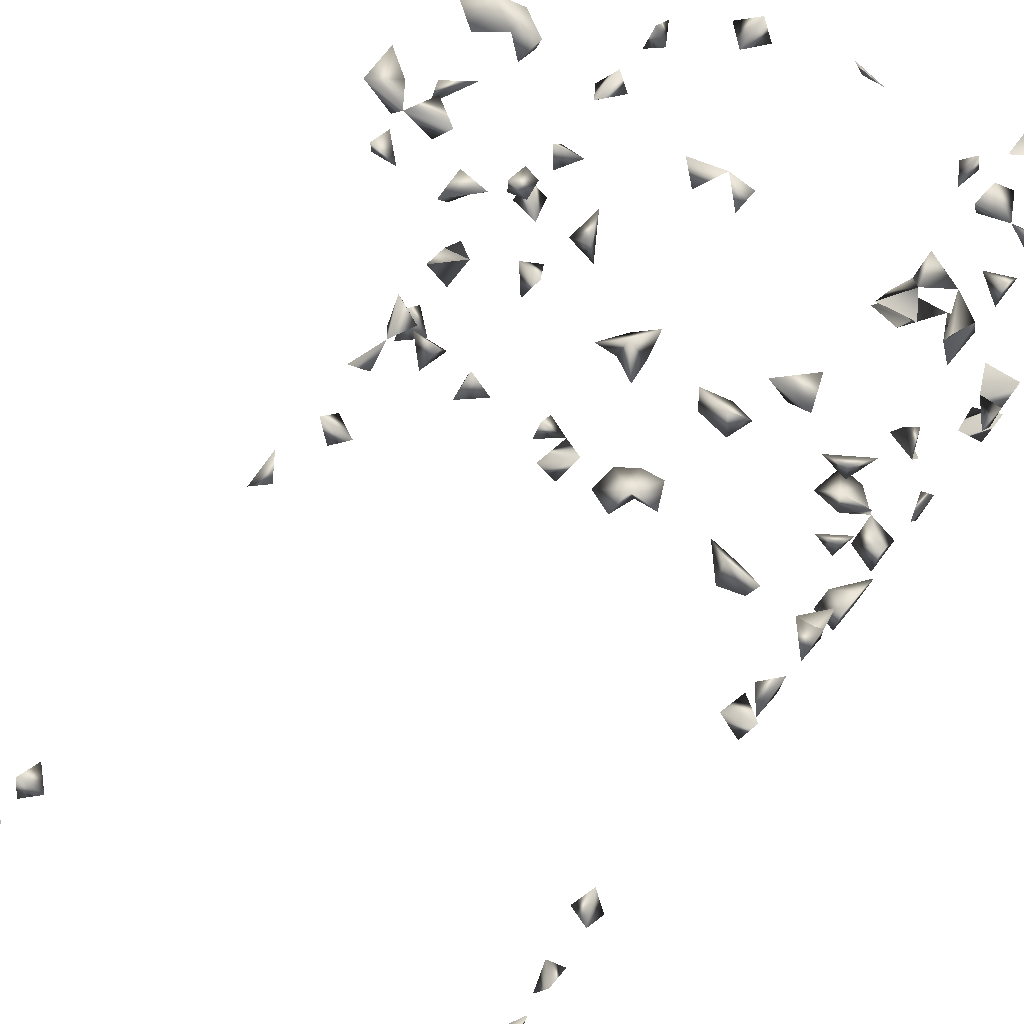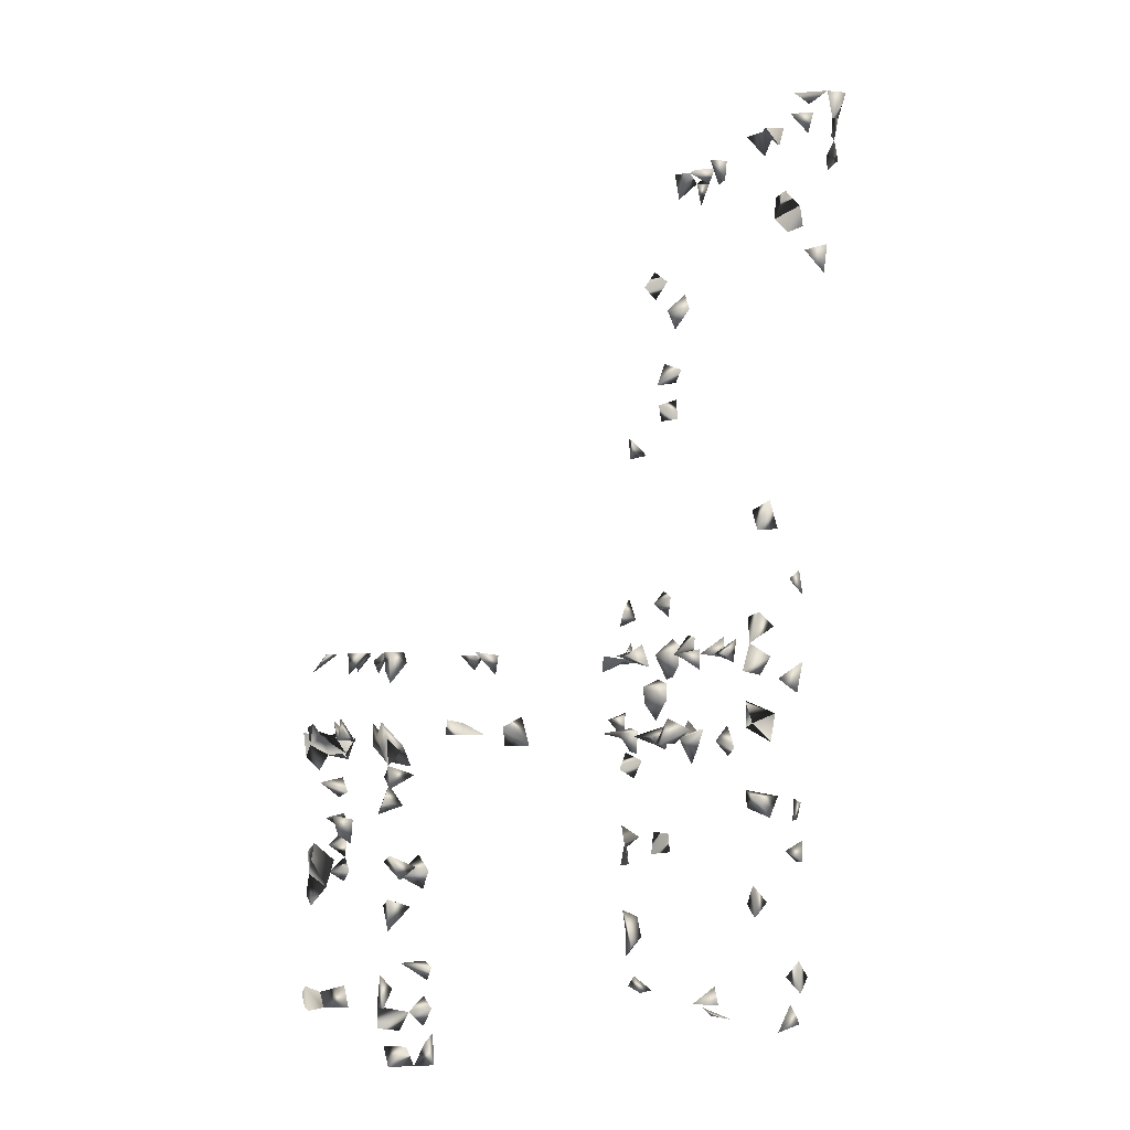
<metadata>
{"format":"obj","ext":"obj","renderer":"f3d","projection":"perspective","resolution":1024,"background":"white","views":[{"elev":70.2,"azim":-141.7,"up":"+Z"},{"elev":-3.0,"azim":70.7,"up":"+Y"}]}
</metadata>
<code>
v 0.3187 0.9076 -0.2732
v 0.2977 0.9043 -0.1868
v -0.2897 0.9018 -0.2755
v -0.3175 0.8931 -0.2677
v -0.2501 0.9079 -0.2764
v 0.1875 0.9081 -0.2764
v 0.02011 0.907 -0.2763
v 0.3187 -0.05237 -0.1272
v 0.317 -0.06013 -0.1864
v -0.2959 0.9082 -0.2433
v -0.3174 0.9082 -0.2207
v -0.1827 0.9082 -0.2732
v -0.2202 0.9082 -0.2728
v -0.2903 0.4174 -0.2128
v -0.3175 0.4147 -0.1901
v 0.2765 0.9082 -0.2627
v 0.3039 -0.5835 -0.198
v 0.3137 0.646 -0.2381
v 0.277 0.8417 -0.2661
v 0.3187 -0.3909 -0.1818
v 0.3187 -0.2938 -0.1805
v 0.3071 -0.3581 -0.1877
v 0.3187 -0.3232 -0.1653
v -0.2939 0.5158 -0.2229
v -0.3162 0.6316 -0.2362
v -0.3174 0.6692 -0.2412
v -0.3167 0.4923 -0.2204
v -0.2936 0.8436 -0.2664
v -0.2655 0.9082 -0.243
v -0.2152 0.8687 -0.2703
v 0.165 0.9082 -0.2426
v 0.2826 0.9082 -0.2285
v 0.3187 0.8816 -0.2044
v -0.3175 0.7098 -0.1769
v -0.3029 0.457 -0.2166
v -0.004027 0.8749 -0.2713
v -0.008377 0.9082 -0.2361
v -0.3175 0.3459 -0.1585
v -0.2412 -0.3445 0.4448
v 0.2648 -0.04641 0.5162
v 0.3172 -0.04843 0.5206
v 0.3168 0.7302 -0.1601
v -0.2413 -0.4967 0.5206
v -0.03431 -0.1943 0.5206
v -0.2412 -0.4146 0.5204
v -0.2867 -0.6863 0.4863
v -0.2846 -0.6461 0.5206
v -0.2896 -0.6833 0.5206
v -0.2579 -0.6863 0.5203
v 0.3187 -0.1127 -0.1749
v 0.3182 0.7888 -0.2578
v 0.2272 -0.04642 0.4985
v 0.2458 -0.08109 0.5206
v 0.2952 0.8691 -0.2703
v 0.3187 0.8233 -0.2507
v 0.07938 -0.6863 -0.1591
v -0.3175 -0.1308 -0.1857
v 0.3187 -0.6079 -0.1781
v 0.3187 -0.5541 -0.1752
v 0.3104 -0.6863 0.4784
v 0.3187 -0.6858 0.448
v 0.3187 -0.6552 0.4927
v 0.3163 -0.6848 0.5206
v 0.02575 -0.04641 0.5185
v -0.2838 0.6349 -0.2366
v -0.2671 0.8821 -0.2724
v -0.3175 0.5287 -0.1968
v -0.316 0.3779 -0.1205
v -0.3175 0.4854 -0.1817
v -0.3175 0.4462 -0.185
v 0.05668 0.8798 -0.272
v 0.2108 -0.06054 0.5206
v 0.3187 0.2075 -0.1271
v 0.3187 -0.6489 0.462
v -0.2812 -0.6863 -0.152
v -0.3175 -0.6623 0.4861
v -0.3175 -0.6639 0.52
v -0.3175 -0.1911 0.1813
v -0.1853 0.871 -0.2707
v 0.3187 -0.08858 -0.1407
v 0.2877 -0.08793 -0.1862
v 0.2834 -0.07343 0.5206
v 0.3182 -0.0957 0.5206
v 0.3187 -0.06386 0.4942
v 0.3187 0.8605 -0.2477
v 0.2045 -0.6727 -0.2038
v -0.07475 -0.6863 -0.2013
v 0.2286 -0.6863 -0.1794
v -0.3175 -0.172 -0.177
v -0.3095 0.08081 -0.1907
v 0.311 0.05238 -0.1898
v 0.1572 -0.04679 -0.09601
v 0.3187 -0.5795 -0.152
v 0.2511 -0.6362 0.5206
v 0.06406 0.9082 -0.2417
v -0.3175 0.5982 -0.2199
v 0.07512 0.9082 -0.2723
v 0.0345 0.9082 -0.2474
v -0.3099 -0.04662 0.1749
v -0.2839 -0.0466 0.2008
v -0.3175 0.05493 -0.1736
v -0.2722 0.06699 -0.1903
v -0.3175 -0.5774 -0.1133
v -0.3142 -0.6256 -0.1116
v -0.3175 -0.5354 -0.1068
v -0.2766 -0.3576 0.4443
v -0.2412 -0.3715 0.472
v -0.2577 -0.3895 0.4443
v 0.2807 0.7814 -0.2567
v 0.3165 0.1571 -0.1052
v 0.3187 0.1601 -0.1412
v -0.3175 0.6544 -0.1788
v -0.1956 -0.04641 0.504
v -0.2368 -0.07893 0.5206
v 0.2686 -0.391 0.4443
v 0.2423 -0.3998 0.4858
v 0.2423 -0.367 0.4538
v 0.04219 -0.08156 0.5206
v -0.3175 -0.6853 0.4452
v -0.3087 -0.6802 -0.1152
v -0.3175 -0.283 -0.1304
v -0.2798 -0.4244 -0.1901
v -0.3175 -0.07395 0.1918
v 0.2814 -0.04642 0.4888
v 0.317 0.9082 -0.2393
v 0.2744 -0.4625 -0.1026
v 0.2624 -0.6676 -0.2035
v -0.2697 -0.6856 0.4443
v 0.04693 -0.6863 -0.1516
v 0.08914 -0.6758 -0.1149
v 0.3187 -0.002343 -0.1329
v -0.3066 -0.2651 -0.09709
v -0.3175 -0.2331 -0.1139
v -0.2786 -0.2053 -0.09617
v -0.2709 -0.4444 -0.1019
v -0.3082 -0.4621 0.4443
v -0.3175 -0.09185 -0.181
v 0.2849 0.6885 -0.1546
v 0.2806 -0.2901 -0.1866
v 0.3187 0.02143 -0.1066
v 0.2955 -0.6409 0.4443
v 0.2423 -0.6432 0.4831
v 0.05239 -0.04642 0.4985
v -0.3175 -0.55 -0.1375
v -0.3175 -0.5892 -0.1454
v -0.3175 0.6355 -0.2037
v -0.3175 -0.1987 -0.1023
v -0.3175 -0.1068 -0.1506
v -0.3175 -0.1555 -0.1154
v -0.2957 0.3354 -0.117
v -0.06662 -0.1953 0.5161
v 0.314 -0.04649 0.3818
v 0.3187 -0.05168 0.345
v -0.2206 -0.04643 0.48
v -0.3175 -0.07731 0.4183
v -0.007297 -0.1953 0.4976
v -0.01735 -0.1556 0.5206
v 0.3187 -0.3619 0.5202
v 0.3068 -0.1953 0.2899
v 0.3187 -0.1643 0.3373
v 0.2423 -0.3026 0.5203
v -0.3029 -0.651 0.4443
v -0.2814 -0.1627 -0.09699
v -0.3018 -0.4166 0.4443
v -0.3175 -0.3672 0.4444
v -0.3175 -0.4444 0.4712
v 0.139 0.8975 -0.2748
v 0.1774 0.8728 -0.2709
v -0.2845 -0.5718 -0.1082
v 0.05333 -0.6664 -0.1143
v 0.2447 -0.02197 -0.0983
v 0.2995 -0.02986 -0.09804
v 0.08699 -0.03747 -0.09779
v -0.2844 -0.389 -0.1887
v -0.2491 -0.229 -0.09651
v 0.1907 -0.0179 -0.09843
v 0.3187 0.6717 -0.1909
v 0.3187 0.6318 -0.1939
v 0.2908 0.6226 -0.235
v 0.2789 0.7272 -0.1597
v 0.2899 -0.3249 -0.1871
v 0.2765 0.06881 -0.1903
v 0.2958 0.09344 -0.1912
v 0.3187 -0.153 0.05743
v 0.1963 -0.05268 -0.09744
v 0.2885 -0.6754 0.4443
v 0.244 -0.603 0.5206
v 0.3101 -0.4779 0.5206
v 0.2754 -0.2053 0.5206
v 0.3077 -0.2236 0.5206
v 0.3187 -0.2376 0.4813
v 0.2836 -0.2422 0.5206
v 0.3187 -0.2015 0.503
v 0.2811 -0.3735 0.5206
v 0.3086 -0.4297 0.5206
v 0.3183 -0.2591 0.5206
v 0.3187 -0.4408 0.4871
v 0.2795 -0.0465 0.3682
v -0.1853 0.9082 -0.2399
v -0.3175 0.8587 -0.2295
v -0.3175 0.6926 -0.2037
v -0.3119 0.677 -0.1531
v -0.3175 -0.1396 -0.154
v -0.286 0.3686 -0.1197
v -0.0487 -0.1953 0.4885
v -0.2518 -0.1953 0.4371
v -0.2187 -0.1953 0.446
v -0.2838 -0.2969 0.4443
v -0.3136 -0.3371 0.4443
v -0.3076 -0.1953 0.2517
v 0.3187 0.6597 -0.163
v -0.249 -0.04642 0.4945
v -0.3019 -0.04648 0.397
v 0.009804 -0.181 0.5206
v 0.02072 -0.04643 0.478
v -0.06699 -0.1618 0.5206
v 0.3187 -0.1487 0.3059
v 0.2061 -0.1592 0.5206
v 0.2112 -0.1953 0.4896
v 0.2423 -0.29 0.4795
v 0.288 -0.1953 0.3243
v 0.2423 -0.228 0.4664
v 0.2423 -0.256 0.5022
v -0.2789 -0.6026 -0.1102
v -0.2543 -0.6863 -0.1184
v -0.09765 -0.6863 -0.159
v -0.3175 -0.3874 -0.1714
v -0.3175 -0.4303 -0.1666
v -0.3175 -0.2502 -0.1479
v -0.2412 -0.4162 0.4789
v -0.2412 -0.4646 0.4933
v -0.3175 -0.3956 0.4709
v -0.2709 -0.4392 0.4443
v -0.3136 -0.04659 0.2211
v 0.2423 -0.5376 0.4815
v 0.2455 -0.5349 0.4443
v 0.2302 -0.6397 -0.2016
v 0.06513 -0.01651 -0.09848
v -0.2762 -0.6566 -0.1137
v 0.2423 -0.6148 0.4687
v 0.2423 -0.5773 0.4959
v 0.2824 -0.06527 -0.09733
v 0.2344 -0.06164 -0.09736
v 0.2893 0.01401 -0.09948
v 0.318 -0.1953 0.06963
v 0.3187 -0.1717 0.01808
v 0.2958 -0.1953 0.03526
v 0.3028 -0.4832 -0.1035
v 0.3187 -0.4561 -0.118
v -0.04424 -0.184 -0.09699
v -0.005493 -0.03038 -0.09803
v 0.08235 -0.04676 -0.0558
v -0.2084 -0.1888 -0.09699
v -0.3175 -0.3965 -0.1418
v -0.3175 -0.4498 -0.1031
v -0.077 -0.1953 -0.06609
v -0.08944 -0.1782 -0.09699
v -0.1028 -0.1953 -0.04776
v -0.06914 -0.2191 -0.09635
v -0.2896 -0.4068 -0.1003
v -0.2826 -0.1311 -0.1859
v 0.2667 0.8097 -0.2611
v 0.2867 -0.3953 -0.189
v 0.301 -0.4297 -0.1013
v 0.3187 -0.3178 -0.1243
v 0.2866 -0.3031 -0.0977
v 0.3154 -0.2811 -0.09735
v 0.3021 -0.1819 0.5206
v 0.3187 -0.3994 0.5041
v 0.1855 -0.04676 -0.05737
v -0.248 -0.1845 -0.09699
v -0.2382 -0.1953 -0.06976
v -0.2813 -0.1953 -0.05232
v -0.2164 -0.2317 -0.09655
v -0.3175 -0.17 -0.07777
v -0.3175 0.009754 -0.1022
v -0.3132 -0.04677 -0.06655
v -0.282 -0.48 0.5206
v -0.2412 -0.3849 0.5153
v 0.2423 -0.4223 0.4458
v -0.2832 -0.2372 0.4443
v -0.3175 -0.2361 0.4454
v -0.3175 -0.3079 0.4524
v -0.2897 -0.3874 0.4443
v 0.3187 0.7068 -0.1858
v -0.3008 -0.04646 0.4301
v 0.2919 0.1917 -0.1072
v 0.2037 -0.1953 0.5198
v 0.2331 -0.1819 0.5206
v 0.2794 -0.2803 0.5206
v 0.3187 -0.1928 -0.1263
v 0.2081 -0.1684 -0.09699
v 0.2882 -0.5399 0.4443
v 0.2848 -0.6008 0.5206
v 0.2722 -0.04677 -0.0633
v 0.3187 -0.07605 -0.07649
v 0.2876 -0.6039 0.4443
v 0.03292 -0.01219 -0.09862
v -0.008806 -0.06754 -0.09731
v -0.3175 -0.4151 -0.1163
v -0.2814 0.03005 -0.1891
v -0.224 -0.03661 -0.09782
v -0.2353 -0.04677 -0.06432
v 0.3187 0.07768 -0.1627
v 0.3187 -0.3731 -0.1513
v 0.3187 -0.3801 0.4786
v -0.3175 -0.06035 -0.1342
v -0.2699 -0.04647 0.416
v -0.1841 -0.04677 -0.06351
v -0.2835 -0.05286 -0.09744
v -0.2587 -0.4413 0.5206
v -0.3175 -0.2283 0.4865
v -0.2888 -0.232 0.5206
v -0.3123 -0.1892 0.5206
v -0.3033 -0.1953 0.4777
v -0.2776 -0.1785 0.5206
v -0.2412 -0.3355 0.4831
v 0.2804 -0.4421 0.5206
v -0.2412 -0.2251 0.4578
v -0.2412 -0.2552 0.5069
v -0.3175 -0.2716 0.4455
v 0.3187 0.5951 -0.2298
v 0.2423 -0.219 0.5079
v -0.09457 -0.6554 -0.2027
v -0.1033 -0.6863 -0.192
v 0.3187 -0.08269 -0.1078
v 0.3187 -0.2825 -0.139
v 0.2625 -0.5515 0.5206
v 0.2866 -0.6567 0.5206
v 0.2349 -0.04677 -0.06249
v 0.2393 -0.2046 -0.09617
v 0.03888 -0.163 -0.09652
v 0.05644 -0.06227 -0.09736
v -0.05142 -0.05169 -0.09745
v -0.1011 -0.2138 -0.09627
v -0.3175 -0.3728 -0.1047
v -0.2831 -0.1003 -0.1861
v -0.1896 -0.0258 -0.09818
v -0.3175 -0.06269 -0.1024
v -0.3175 -0.07895 -0.0655
v -0.2711 -0.4015 0.5206
v -0.3175 -0.1886 0.4493
v -0.2567 -0.2094 0.5206
v -0.2331 -0.1953 0.5032
v -0.2323 -0.1707 0.5206
v -0.2645 -0.1953 0.4729
v -0.2412 -0.2268 0.4905
v -0.3175 -0.1733 0.2148
v -0.3175 -0.1675 0.2455
v -0.2757 -0.1953 0.1844
v -0.2909 -0.1953 0.2249
v 0.1047 -0.178 -0.09699
v 0.0407 -0.1953 -0.0893
v 0.1996 -0.1953 -0.07889
v 0.2135 -0.22 -0.09637
v 0.2814 -0.2736 -0.09723
v -0.03433 -0.08676 -0.09715
v 0.02457 -0.04677 -0.07545
v 0.08872 -0.07381 -0.09726
v -0.04753 -0.04677 -0.06778
v -0.03348 -0.1953 -0.05755
v 0.2775 -0.1953 0.06107
v 0.265 -0.1569 0.5206
v -0.3175 0.06529 -0.1216
v -0.1504 -0.06802 -0.09731
v -0.1969 -0.06343 -0.09735
v -0.3175 -0.02135 -0.1253
v -0.3175 -0.2806 0.4882
v 0.2429 -0.6379 0.4443
v 0.07298 -0.1799 -0.09699
v 0.06847 -0.1953 -0.06707
v 0.2866 -0.1701 -0.09646
v 0.2855 -0.1254 -0.09699
v 0.3187 -0.1284 -0.08191
v -0.0656 -0.09128 -0.09712
v -0.03959 -0.01812 -0.09843
v 0.2614 -0.1953 0.4843
v -0.2939 0.03804 -0.1003
v -0.3175 -0.3457 0.4775
v 0.2632 -0.5632 0.4443
v 0.08005 -0.213 -0.09625
v 0.05251 -0.2408 -0.0967
v 0.3187 -0.1621 -0.09346
v -0.08241 -0.05567 -0.09741
v 0.3187 -0.08271 0.3496
v -0.3175 0.02387 -0.1356
v 0.2426 -0.59 0.4443
v 0.3187 -0.146 -0.135
f 49 47 46
f 49 48 46
f 49 48 47
f 5 29 66
f 3 5 66
f 29 5 3
f 66 29 10
f 66 10 3
f 3 10 29
f 3 28 66
f 66 28 4
f 3 4 66
f 3 4 28
f 24 67 69
f 69 67 27
f 69 27 24
f 24 27 67
f 70 35 15
f 14 35 70
f 70 15 14
f 14 15 35
f 40 52 72
f 72 53 40
f 52 53 72
f 53 52 40
f 77 76 47
f 77 76 48
f 47 48 77
f 46 47 76
f 46 48 76
f 50 80 81
f 81 80 9
f 80 50 9
f 9 50 81
f 84 83 82
f 41 82 83
f 41 83 84
f 54 55 85
f 85 54 19
f 85 55 19
f 55 54 19
f 17 58 93
f 58 59 93
f 93 59 17
f 59 58 17
f 98 37 36
f 98 36 7
f 7 37 98
f 7 36 37
f 7 97 98
f 7 71 98
f 7 71 97
f 98 97 95
f 71 95 98
f 71 95 97
f 108 107 106
f 108 106 39
f 39 107 108
f 124 84 82
f 41 84 124
f 124 82 40
f 40 41 124
f 82 41 40
f 125 33 32
f 125 32 2
f 2 33 125
f 2 32 33
f 54 85 125
f 125 85 1
f 85 54 1
f 16 54 125
f 1 16 125
f 54 16 1
f 146 96 65
f 25 96 146
f 25 65 96
f 146 65 26
f 146 26 25
f 25 26 65
f 162 128 119
f 46 128 162
f 46 119 128
f 162 119 76
f 162 76 46
f 46 76 119
f 31 167 168
f 168 167 6
f 6 31 168
f 167 31 6
f 169 105 103
f 169 144 105
f 103 105 144
f 169 145 144
f 103 144 145
f 129 130 170
f 56 129 170
f 170 130 56
f 130 129 56
f 181 139 21
f 23 139 181
f 21 23 181
f 139 23 21
f 60 74 186
f 186 61 60
f 60 61 74
f 74 141 186
f 186 141 61
f 141 74 61
f 196 191 190
f 190 192 196
f 196 192 191
f 190 191 192
f 30 79 199
f 13 30 199
f 79 30 13
f 199 79 12
f 12 13 199
f 79 13 12
f 10 11 200
f 4 10 200
f 200 11 4
f 11 10 4
f 112 201 202
f 202 201 34
f 34 112 202
f 201 112 34
f 68 150 204
f 204 150 38
f 38 68 204
f 150 68 38
f 212 154 114
f 113 154 212
f 212 114 113
f 113 114 154
f 156 157 214
f 214 157 44
f 44 156 214
f 157 156 44
f 215 143 118
f 64 143 215
f 215 118 64
f 64 118 143
f 216 205 151
f 44 205 216
f 216 151 44
f 44 151 205
f 160 217 221
f 221 217 159
f 159 160 221
f 217 160 159
f 103 104 224
f 104 145 224
f 145 104 103
f 224 169 103
f 145 169 224
f 227 174 122
f 174 227 228
f 228 227 122
f 122 174 228
f 229 132 121
f 229 133 132
f 121 133 229
f 121 132 133
f 164 166 233
f 233 166 136
f 136 164 233
f 166 164 136
f 99 123 234
f 234 123 100
f 234 100 99
f 99 100 123
f 88 127 237
f 237 127 86
f 86 88 237
f 127 88 86
f 239 225 75
f 120 225 239
f 75 120 239
f 225 120 75
f 240 187 94
f 142 187 240
f 94 142 240
f 187 142 94
f 131 172 244
f 244 172 140
f 244 140 131
f 131 140 172
f 184 245 246
f 247 246 245
f 184 246 247
f 259 257 250
f 257 256 250
f 148 203 261
f 203 148 57
f 261 203 89
f 261 89 57
f 57 89 203
f 262 109 55
f 51 109 262
f 262 55 51
f 51 55 109
f 248 249 264
f 126 248 264
f 264 249 126
f 249 248 126
f 189 193 268
f 189 190 268
f 268 193 190
f 189 190 193
f 270 185 176
f 92 185 270
f 270 176 92
f 92 176 185
f 271 175 134
f 134 175 272
f 273 272 271
f 273 271 134
f 134 272 273
f 274 271 253
f 253 272 274
f 253 271 272
f 175 271 274
f 274 272 175
f 275 163 149
f 275 149 147
f 147 149 163
f 134 163 275
f 275 147 134
f 134 147 163
f 115 116 280
f 280 117 115
f 116 117 280
f 117 116 115
f 284 232 164
f 165 232 284
f 164 165 284
f 232 165 164
f 138 180 285
f 285 180 42
f 42 138 285
f 180 138 42
f 177 211 285
f 285 211 138
f 285 177 138
f 211 177 138
f 287 111 110
f 287 110 73
f 73 111 287
f 73 110 111
f 218 288 289
f 218 219 288
f 289 219 218
f 290 223 161
f 220 223 290
f 161 220 290
f 223 220 161
f 300 260 255
f 300 260 135
f 300 255 135
f 135 255 260
f 90 102 301
f 301 101 90
f 301 102 101
f 90 101 102
f 91 183 304
f 304 183 182
f 304 182 91
f 91 182 183
f 305 263 20
f 22 263 305
f 20 22 305
f 263 22 20
f 306 269 194
f 158 269 306
f 306 194 158
f 158 194 269
f 213 286 308
f 308 286 155
f 155 213 308
f 286 213 155
f 231 278 311
f 311 278 43
f 43 231 311
f 278 231 43
f 230 231 311
f 45 231 311
f 231 230 45
f 314 313 312
f 312 313 315
f 312 314 315
f 313 314 315
f 315 312 281
f 312 282 281
f 281 282 315
f 106 107 317
f 39 106 317
f 317 107 39
f 195 197 318
f 318 197 188
f 188 195 318
f 197 195 188
f 178 179 322
f 322 179 18
f 18 178 322
f 179 178 18
f 323 289 288
f 323 288 219
f 226 324 325
f 325 324 87
f 324 226 87
f 87 226 325
f 326 242 8
f 242 172 8
f 8 296 326
f 8 172 296
f 326 296 242
f 172 242 296
f 265 266 327
f 327 267 265
f 267 266 265
f 187 294 328
f 328 294 241
f 328 241 187
f 187 241 294
f 329 62 60
f 60 63 329
f 329 63 62
f 60 62 63
f 330 295 171
f 243 295 330
f 171 243 330
f 295 243 171
f 256 258 335
f 335 258 257
f 256 257 258
f 335 259 256
f 257 259 335
f 336 300 260
f 254 300 336
f 336 260 254
f 254 260 300
f 137 148 337
f 57 137 337
f 148 137 57
f 148 261 337
f 337 261 57
f 340 339 310
f 277 339 340
f 340 310 277
f 339 310 277
f 230 311 341
f 45 311 341
f 341 279 230
f 341 279 45
f 45 230 279
f 312 315 342
f 282 312 342
f 342 315 282
f 316 343 345
f 345 344 343
f 316 344 345
f 207 319 346
f 206 207 346
f 319 207 206
f 281 319 346
f 206 281 346
f 319 281 206
f 346 343 316
f 316 344 346
f 347 343 320
f 313 343 347
f 347 320 313
f 313 320 343
f 347 346 319
f 347 344 319
f 346 344 319
f 343 346 347
f 343 344 347
f 348 349 351
f 210 348 351
f 351 349 210
f 349 348 210
f 351 350 348
f 78 350 351
f 78 348 351
f 78 348 350
f 331 354 355
f 355 354 292
f 292 331 355
f 354 331 292
f 356 327 266
f 267 327 356
f 266 267 356
f 298 333 358
f 358 333 238
f 238 298 358
f 333 298 238
f 252 333 359
f 359 333 173
f 173 252 359
f 333 252 173
f 360 299 251
f 251 299 334
f 360 357 299
f 357 334 299
f 256 259 361
f 361 259 250
f 250 256 361
f 362 245 184
f 362 247 245
f 184 247 362
f 302 338 366
f 302 309 338
f 338 365 366
f 366 365 309
f 365 338 309
f 366 309 303
f 366 303 302
f 302 303 309
f 367 339 310
f 307 339 367
f 367 310 307
f 307 310 339
f 208 321 368
f 368 321 283
f 368 283 208
f 208 283 321
f 370 353 332
f 371 370 332
f 332 353 371
f 357 360 375
f 334 357 375
f 334 360 376
f 376 360 251
f 251 334 376
f 219 289 377
f 377 323 222
f 377 222 219
f 219 222 323
f 289 363 377
f 363 289 189
f 189 323 377
f 189 289 323
f 377 363 268
f 377 268 189
f 189 268 363
f 106 209 379
f 379 209 165
f 379 165 106
f 106 165 209
f 380 293 235
f 235 236 380
f 236 293 380
f 293 236 235
f 353 370 381
f 381 370 352
f 352 371 381
f 352 370 371
f 353 381 382
f 382 381 371
f 382 371 353
f 372 373 383
f 372 374 383
f 374 373 372
f 384 375 360
f 334 375 384
f 384 360 334
f 152 198 385
f 385 198 153
f 385 153 152
f 152 153 198
f 364 378 386
f 386 378 276
f 276 364 386
f 378 364 276
f 297 369 387
f 387 369 240
f 240 297 387
f 369 297 240
f 372 383 388
f 291 383 388
f 291 372 388
f 383 372 291
f 388 383 373
f 374 383 388
f 373 374 388

</code>
